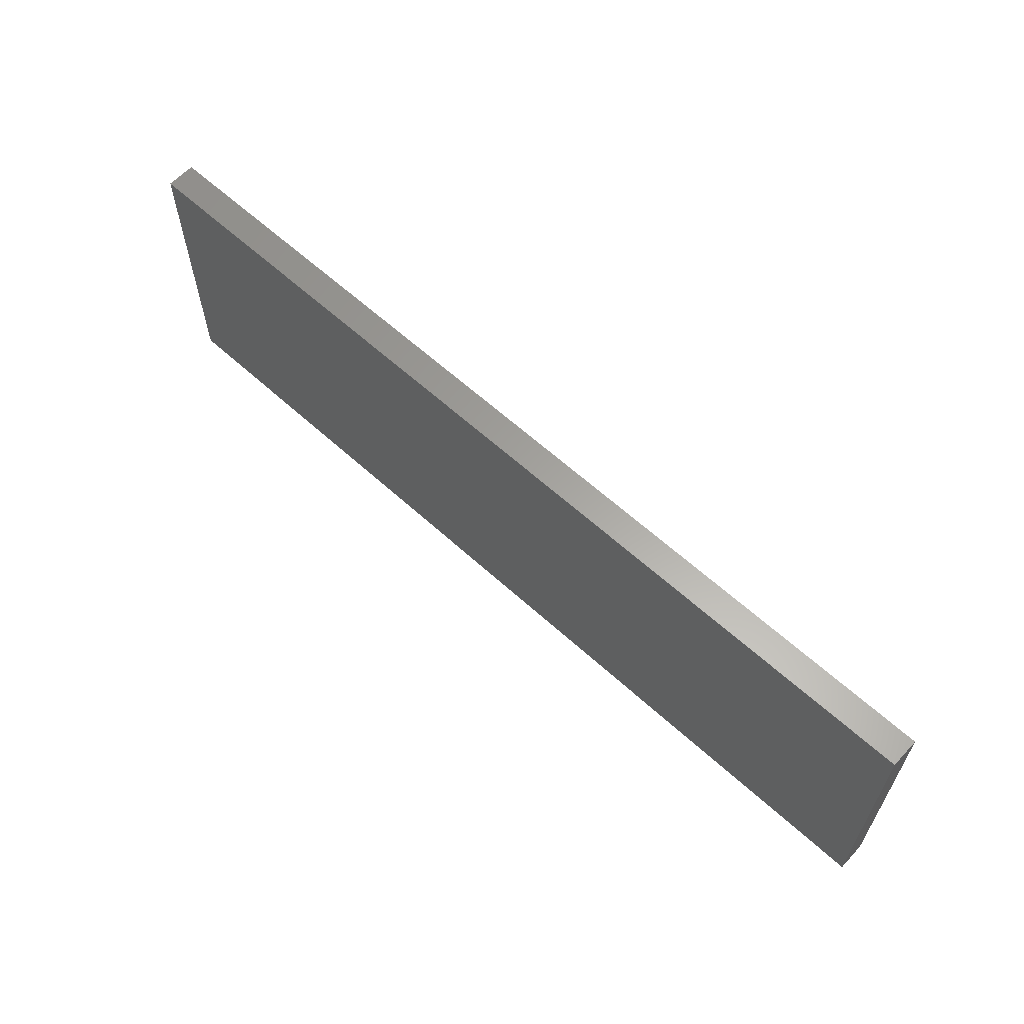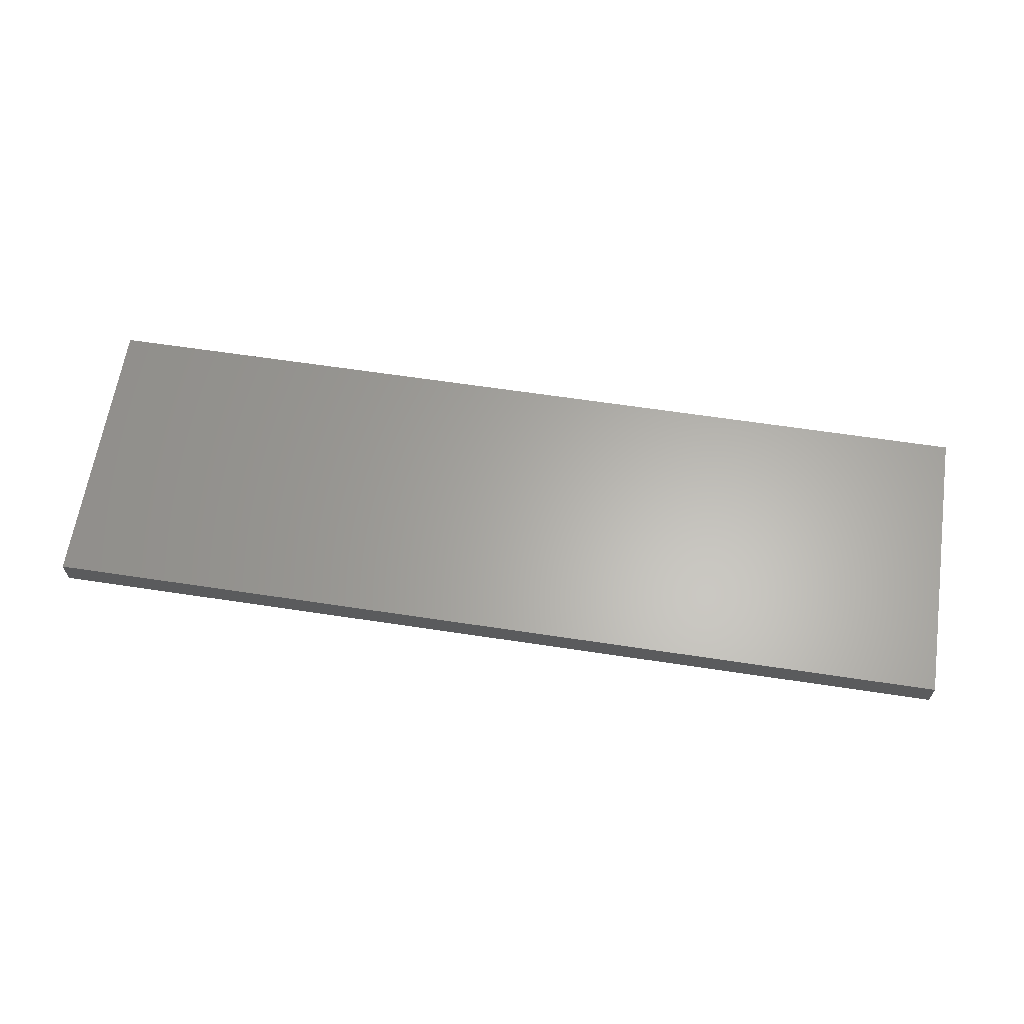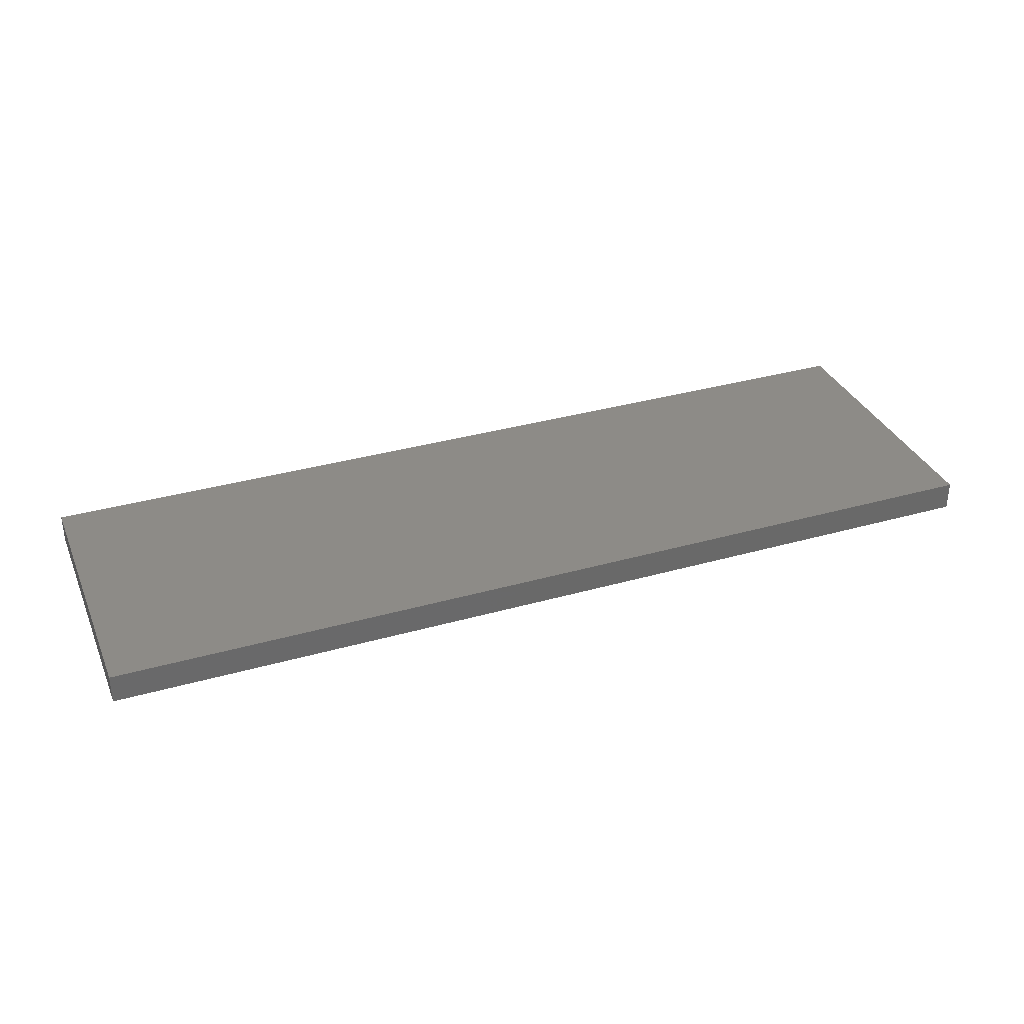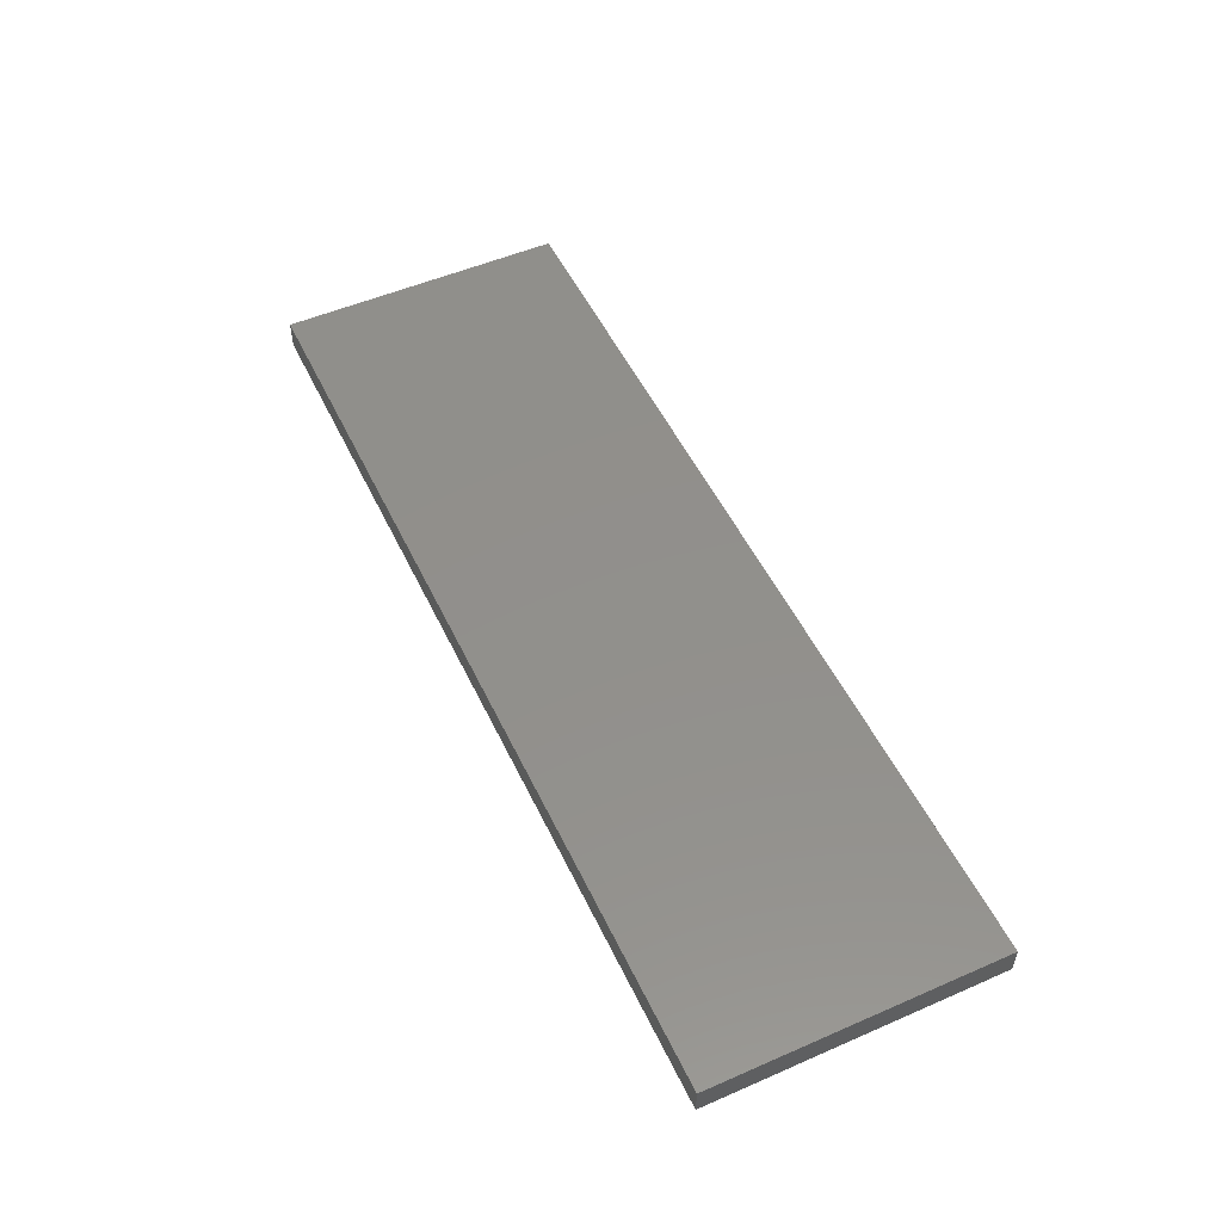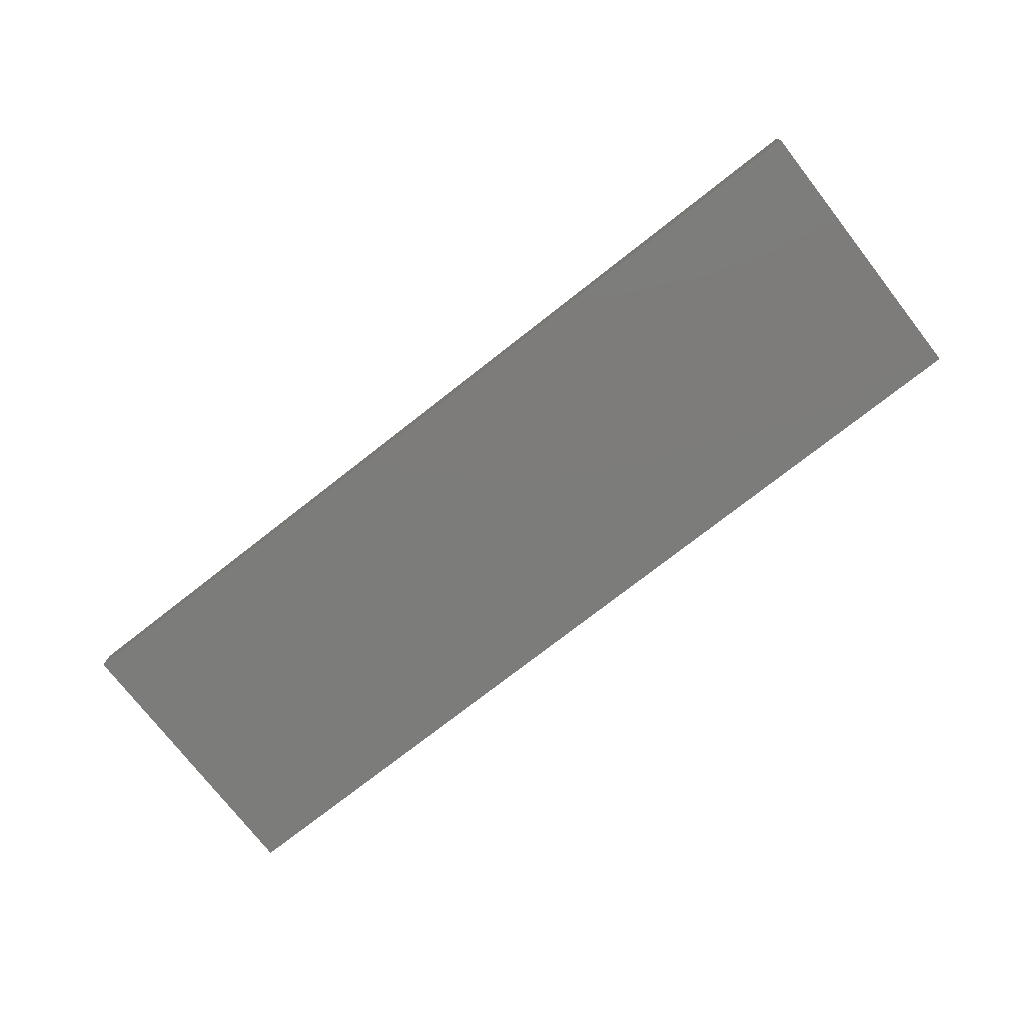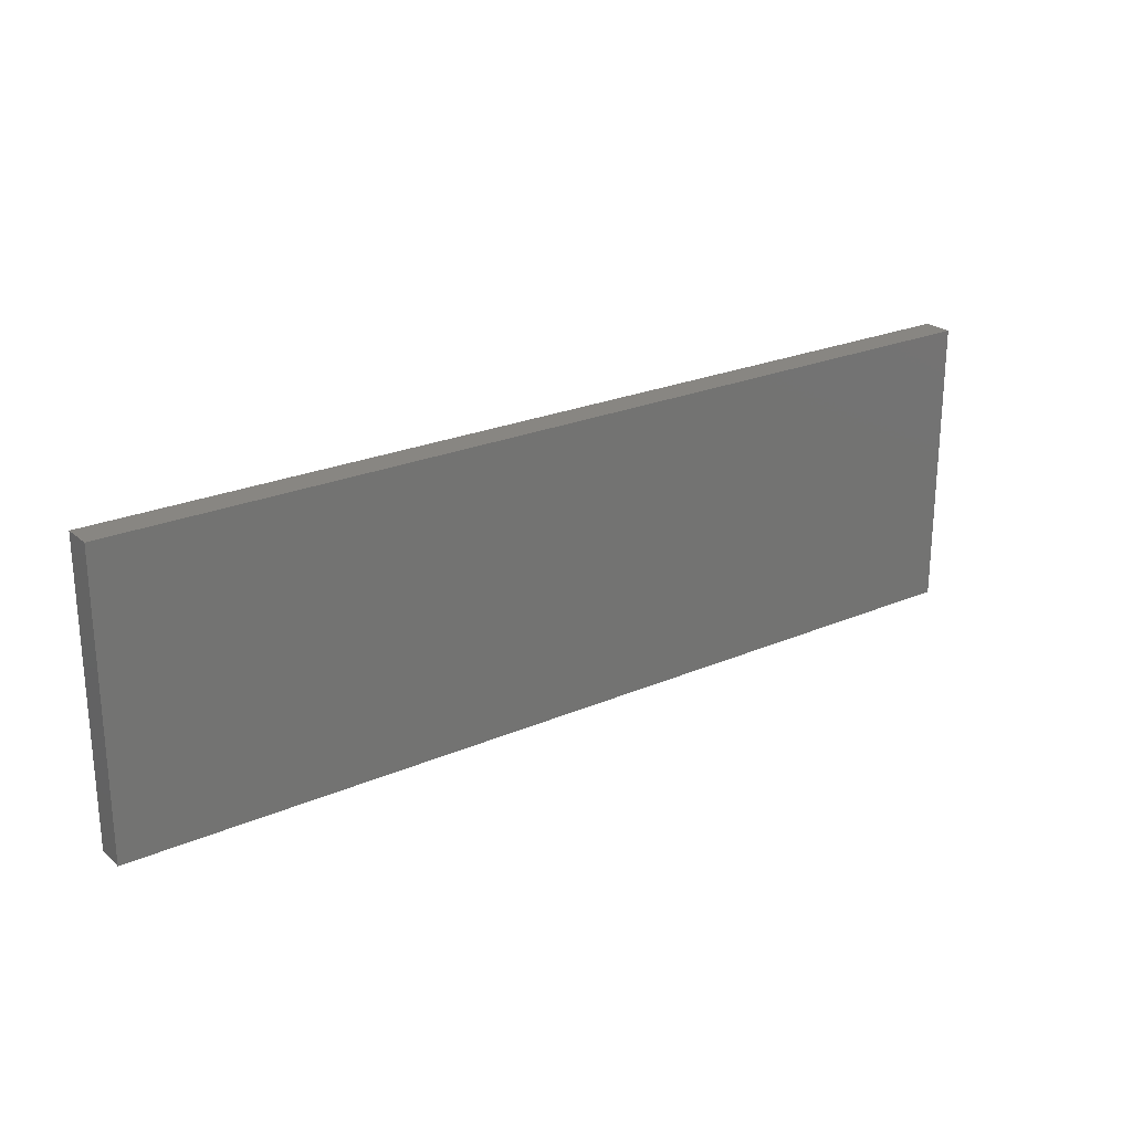
<metadata>
{"format":"stl","ext":"stl","renderer":"f3d","projection":"perspective","resolution":1024,"background":"white","views":[{"elev":61.7,"azim":42.8,"up":"+Y"},{"elev":63.3,"azim":8.7,"up":"+Z"},{"elev":34.0,"azim":-21.1,"up":"+Z"},{"elev":52.1,"azim":-115.1,"up":"+Z"},{"elev":-75.6,"azim":-142.0,"up":"+Z"},{"elev":23.8,"azim":-35.8,"up":"+Y"}]}
</metadata>
<code>
# stl→obj: 8 verts, 12 faces
v -0.4103 0.4389 0.3902
v -0.4103 0.6915 0.3902
v -0.4103 0.6915 0.3648
v -0.4103 0.4389 0.3648
v 0.4007 0.6915 0.3902
v 0.4007 0.6915 0.3648
v 0.4007 0.4389 0.3902
v 0.4007 0.4389 0.3648
f 1 2 3
f 1 3 4
f 5 6 3
f 5 3 2
f 5 2 1
f 5 1 7
f 8 4 3
f 8 3 6
f 8 6 5
f 8 5 7
f 8 7 1
f 8 1 4

</code>
